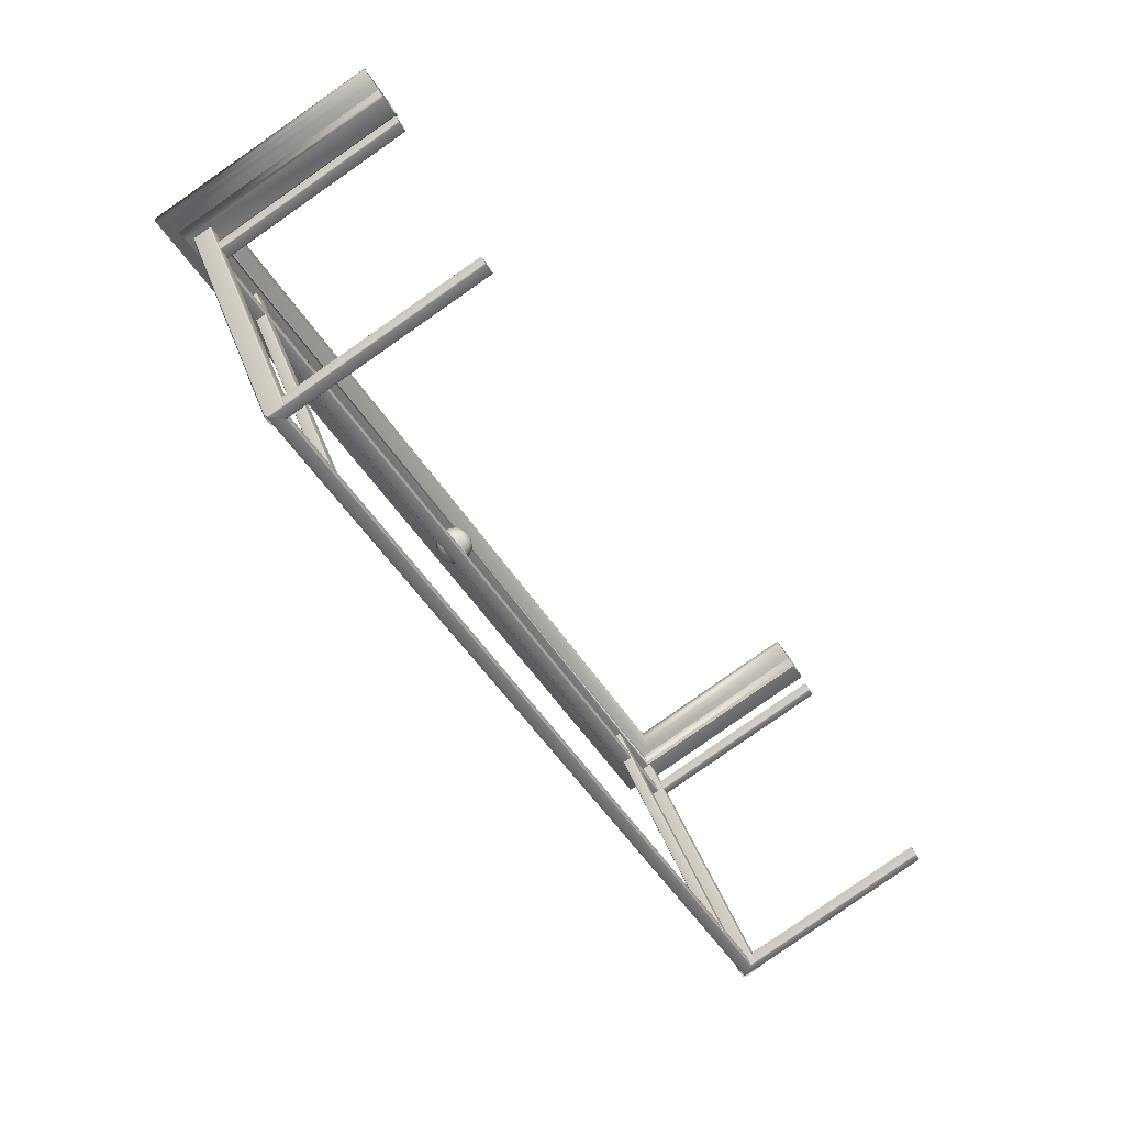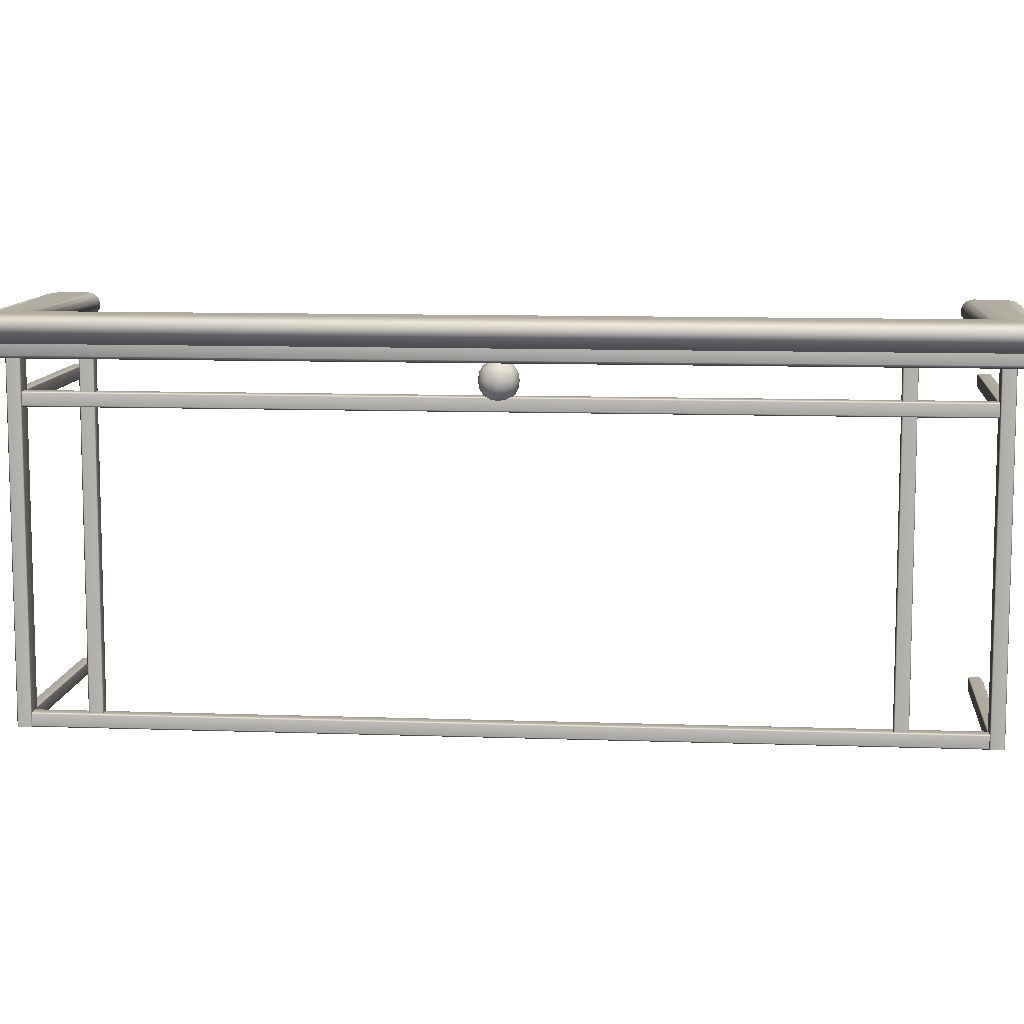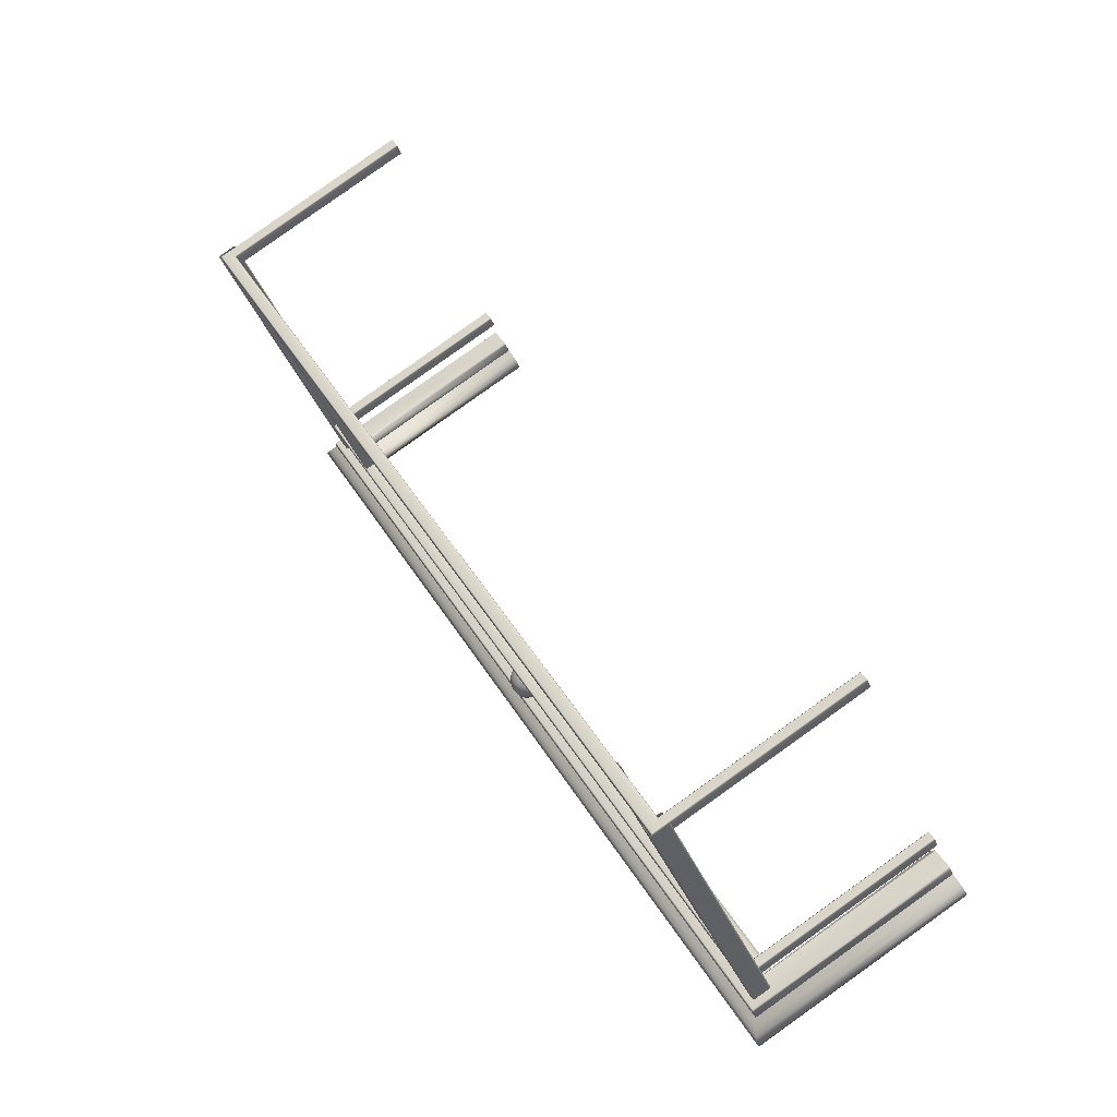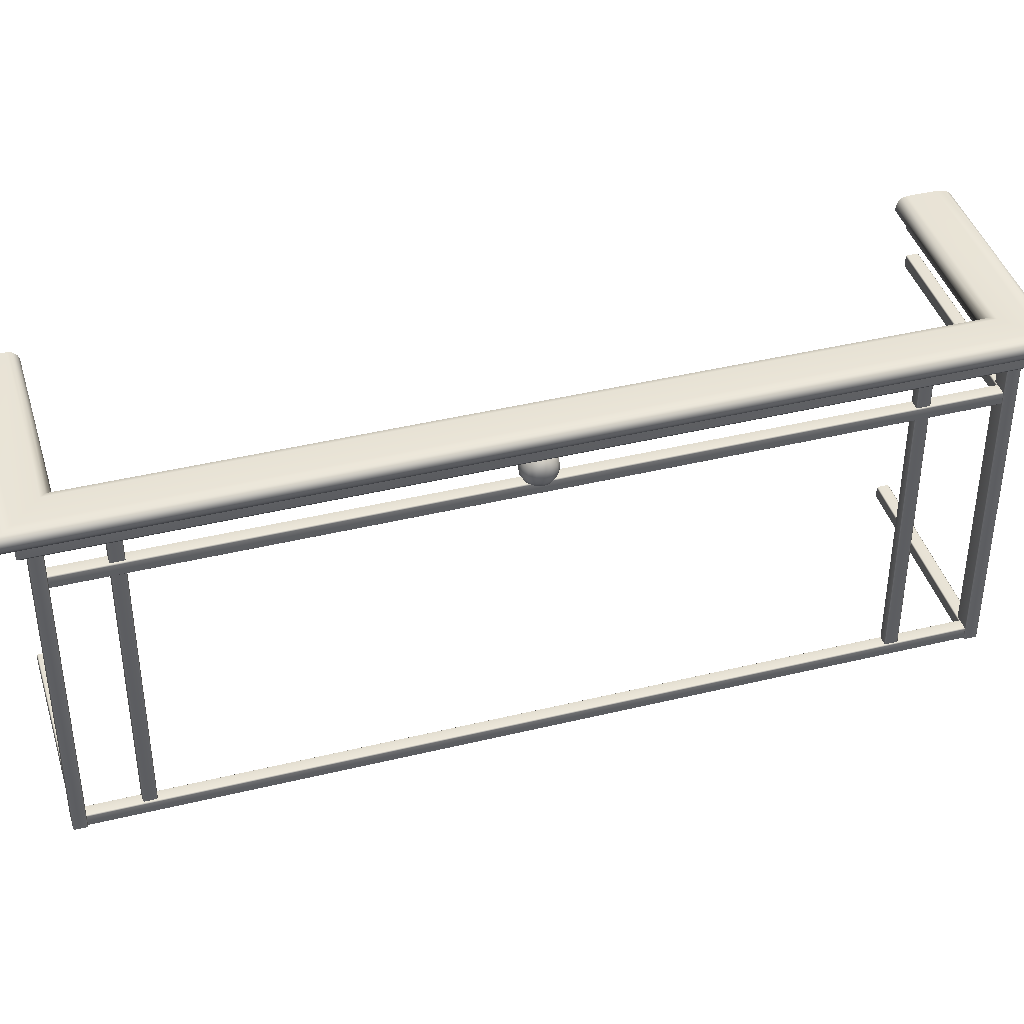
<metadata>
{"format":"obj","ext":"obj","renderer":"f3d","projection":"perspective","resolution":1024,"background":"white","views":[{"elev":34.3,"azim":-17.1,"up":"+Z"},{"elev":9.7,"azim":-115.5,"up":"+Y"},{"elev":-34.7,"azim":18.3,"up":"+Z"},{"elev":41.4,"azim":-137.3,"up":"+Y"}]}
</metadata>
<code>
o Bistro_Research_Exterior_paris_building_05_5121
v 19.07 25.01 -38.06
v 19.05 25.01 -38.07
v 19.05 24.12 -38.07
v 19.07 24.12 -38.06
v 19.06 25.01 -38.1
v 19.08 25.01 -38.09
v 19.08 24.12 -38.09
v 19.06 24.12 -38.1
v 19.14 25.01 -38.25
v 19.18 25.01 -38.23
v 19.18 24.12 -38.23
v 19.14 24.12 -38.25
v 19.59 25 -37.93
v 19.16 25 -38.19
v 19.16 24.97 -38.19
v 19.59 24.97 -37.93
v 18.06 24.97 -36.36
v 18.06 25 -36.36
v 18.14 25.01 -36.51
v 18.12 25.01 -36.52
v 18.12 24.12 -36.52
v 18.14 24.12 -36.51
v 18.13 25.01 -36.55
v 18.15 25.01 -36.54
v 18.15 24.12 -36.54
v 18.13 24.12 -36.55
v 18.04 25.01 -36.32
v 18 25.01 -36.35
v 18 24.12 -36.35
v 18.04 24.12 -36.32
v 18.02 25.01 -36.37
v 18.06 25.01 -36.35
v 18.06 24.12 -36.35
v 18.02 24.12 -36.37
v 19.59 24.97 -37.94
v 19.15 24.97 -38.2
v 18.06 24.97 -36.36
v 19.15 24.89 -38.21
v 19.15 24.86 -38.21
v 19.6 24.86 -37.94
v 19.6 24.89 -37.94
v 18.01 24.89 -36.35
v 18.05 24.89 -36.36
v 19.15 24.89 -38.21
v 19.14 24.89 -38.24
v 18.01 24.89 -36.35
v 18.01 24.86 -36.35
v 18.48 24.86 -36.07
v 18.48 24.89 -36.07
v 19.15 24.15 -38.21
v 19.15 24.13 -38.21
v 19.6 24.13 -37.94
v 19.6 24.15 -37.94
v 18.01 24.16 -36.35
v 18.05 24.16 -36.36
v 19.15 24.16 -38.21
v 19.14 24.16 -38.24
v 18.01 24.15 -36.35
v 18.01 24.13 -36.35
v 18.48 24.13 -36.07
v 18.48 24.15 -36.07
v 18.49 24.97 -36.1
v 18.47 24.97 -36.05
v 17.98 24.97 -36.34
v 19.14 24.97 -38.27
v 19.62 24.97 -37.98
v 19.05 24.12 -38.08
v 19.05 25.01 -38.08
v 19.06 24.12 -38.1
v 19.06 25.01 -38.1
v 19.07 25.01 -38.06
v 19.07 24.12 -38.06
v 19.08 25.01 -38.09
v 19.08 24.12 -38.09
v 19.14 24.12 -38.25
v 19.12 24.12 -38.22
v 19.12 25.01 -38.22
v 19.14 25.01 -38.25
v 19.18 25.01 -38.22
v 19.17 25.01 -38.2
v 19.17 24.12 -38.2
v 19.18 24.12 -38.22
v 19.12 25.01 -38.22
v 19.12 24.12 -38.22
v 19.16 25.01 -38.2
v 19.16 24.12 -38.2
v 18.5 25 -36.1
v 18.5 24.97 -36.1
v 18.46 24.97 -36.05
v 18.46 25 -36.05
v 17.97 25 -36.34
v 17.97 24.97 -36.34
v 18.12 24.12 -36.53
v 18.12 25.01 -36.53
v 18.13 24.12 -36.55
v 18.13 25.01 -36.55
v 18.14 25.01 -36.51
v 18.14 24.12 -36.51
v 18.15 25.01 -36.53
v 18.15 24.12 -36.53
v 18 24.12 -36.35
v 18 25.01 -36.35
v 18.02 24.12 -36.37
v 18.02 25.01 -36.37
v 18.05 25.01 -36.32
v 18.05 24.12 -36.32
v 18.06 25.01 -36.35
v 18.06 24.12 -36.35
v 19.61 24.89 -37.96
v 19.61 24.86 -37.96
v 19.14 24.86 -38.25
v 19.14 24.89 -38.25
v 19.61 24.89 -37.96
v 19.6 24.89 -37.94
v 19.14 24.86 -38.24
v 19.61 24.86 -37.96
v 19.15 24.86 -38.21
v 19.6 24.86 -37.94
v 18.05 24.89 -36.36
v 18.05 24.86 -36.36
v 18.01 24.86 -36.35
v 18.05 24.86 -36.36
v 18.49 24.86 -36.09
v 18.48 24.86 -36.07
v 18.48 24.89 -36.07
v 18.49 24.89 -36.09
v 18.49 24.86 -36.1
v 18.49 24.89 -36.1
v 19.61 24.15 -37.96
v 19.61 24.13 -37.96
v 19.14 24.13 -38.25
v 19.14 24.15 -38.25
v 19.61 24.16 -37.96
v 19.6 24.16 -37.94
v 19.14 24.12 -38.24
v 19.61 24.12 -37.96
v 19.15 24.12 -38.21
v 19.6 24.12 -37.94
v 18.05 24.15 -36.36
v 18.05 24.13 -36.36
v 18.01 24.12 -36.35
v 18.05 24.12 -36.36
v 18.49 24.12 -36.09
v 18.48 24.12 -36.07
v 18.48 24.16 -36.07
v 18.49 24.16 -36.09
v 18.49 24.13 -36.1
v 18.49 24.15 -36.1
v 19.13 25 -38.28
v 19.62 25 -37.99
v 19.62 24.97 -37.99
v 19.13 24.97 -38.28
v 18.62 24.9 -37.31
v 18.63 24.9 -37.3
v 18.63 24.9 -37.29
v 18.62 24.89 -37.3
v 18.62 24.89 -37.28
v 18.61 24.89 -37.32
v 18.61 24.88 -37.29
v 18.6 24.88 -37.31
v 18.61 24.9 -37.27
v 18.59 24.9 -37.33
v 18.6 24.89 -37.27
v 18.59 24.89 -37.32
v 18.6 24.9 -37.26
v 18.58 24.9 -37.33
v 18.59 24.9 -37.26
v 18.57 24.9 -37.33
v 18.58 24.88 -37.28
v 18.58 24.88 -37.3
v 18.57 24.89 -37.27
v 18.56 24.89 -37.31
v 18.57 24.89 -37.29
v 18.56 24.9 -37.28
v 18.56 24.9 -37.3
v 18.56 24.9 -37.29
v 18.56 24.96 -37.3
v 18.56 24.95 -37.29
v 18.56 24.96 -37.28
v 18.57 24.97 -37.29
v 18.57 24.96 -37.27
v 18.56 24.96 -37.31
v 18.58 24.97 -37.28
v 18.58 24.97 -37.3
v 18.59 24.96 -37.26
v 18.57 24.96 -37.33
v 18.6 24.97 -37.27
v 18.59 24.97 -37.32
v 18.6 24.95 -37.26
v 18.58 24.95 -37.33
v 18.61 24.96 -37.27
v 18.59 24.96 -37.33
v 18.61 24.97 -37.29
v 18.6 24.97 -37.31
v 18.62 24.96 -37.28
v 18.61 24.96 -37.32
v 18.62 24.97 -37.3
v 18.63 24.96 -37.29
v 18.62 24.96 -37.31
v 18.63 24.95 -37.3
v 18.55 24.91 -37.28
v 18.55 24.91 -37.3
v 18.55 24.93 -37.28
v 18.55 24.93 -37.3
v 18.55 24.94 -37.28
v 18.56 24.91 -37.32
v 18.55 24.94 -37.3
v 18.55 24.93 -37.32
v 18.57 24.91 -37.33
v 18.58 24.91 -37.34
v 18.56 24.95 -37.32
v 18.56 24.93 -37.33
v 18.58 24.93 -37.34
v 18.57 24.94 -37.33
v 18.58 24.94 -37.34
v 18.6 24.91 -37.25
v 18.59 24.91 -37.25
v 18.6 24.93 -37.25
v 18.59 24.93 -37.25
v 18.6 24.94 -37.25
v 18.57 24.91 -37.26
v 18.59 24.94 -37.25
v 18.57 24.93 -37.26
v 18.56 24.91 -37.27
v 18.57 24.95 -37.26
v 18.55 24.93 -37.27
v 18.56 24.94 -37.27
v 18.64 24.91 -37.31
v 18.64 24.91 -37.29
v 18.64 24.93 -37.31
v 18.64 24.93 -37.29
v 18.64 24.94 -37.31
v 18.63 24.91 -37.27
v 18.64 24.94 -37.29
v 18.63 24.93 -37.27
v 18.62 24.91 -37.26
v 18.63 24.95 -37.27
v 18.62 24.93 -37.26
v 18.62 24.94 -37.26
v 18.6 24.91 -37.34
v 18.6 24.93 -37.34
v 18.61 24.91 -37.33
v 18.6 24.94 -37.34
v 18.62 24.93 -37.34
v 18.63 24.91 -37.32
v 18.61 24.95 -37.33
v 18.63 24.93 -37.32
v 18.63 24.94 -37.32
v 19.58 25.01 -37.92
v 19.16 25.01 -38.17
v 19.58 25.02 -37.91
v 19.17 25.02 -38.16
v 19.57 25.03 -37.9
v 19.17 25.03 -38.15
v 19.57 25.04 -37.9
v 19.17 25.04 -38.15
v 19.17 25.06 -38.15
v 19.58 25.06 -37.91
v 19.16 25.06 -38.16
v 19.58 25.06 -37.91
v 19.16 25.07 -38.18
v 19.59 25.07 -37.93
v 19.13 25.07 -38.28
v 19.62 25.07 -37.99
v 19.13 25.06 -38.31
v 19.64 25.06 -38.01
v 19.13 25.06 -38.33
v 19.64 25.06 -38.02
v 19.13 25.04 -38.33
v 19.64 25.04 -38.02
v 19.64 25.03 -38.02
v 19.13 25.03 -38.33
v 19.64 25.02 -38.01
v 19.13 25.02 -38.32
v 19.63 25.01 -38
v 19.13 25.01 -38.3
v 17.95 25.01 -36.33
v 17.94 25.02 -36.33
v 17.93 25.03 -36.32
v 17.92 25.04 -36.32
v 17.93 25.06 -36.32
v 17.94 25.06 -36.33
v 17.97 25.07 -36.34
v 18.07 25.07 -36.36
v 18.09 25.06 -36.37
v 18.1 25.06 -36.37
v 18.11 25.04 -36.37
v 18.11 25.03 -36.37
v 18.1 25.02 -36.37
v 18.08 25.01 -36.37
v 18.51 25.01 -36.12
v 18.51 25.02 -36.13
v 18.51 25.03 -36.13
v 18.51 25.04 -36.13
v 18.51 25.06 -36.13
v 18.51 25.06 -36.12
v 18.5 25.07 -36.11
v 18.46 25.07 -36.05
v 18.45 25.06 -36.03
v 18.45 25.06 -36.02
v 18.44 25.04 -36.01
v 18.44 25.03 -36.01
v 18.45 25.02 -36.02
v 18.46 25.01 -36.03
f 1 2 3
f 3 4 1
f 5 6 7
f 7 8 5
f 9 10 11
f 11 12 9
f 13 14 15
f 15 16 13
f 17 15 14
f 14 18 17
f 19 20 21
f 21 22 19
f 23 24 25
f 25 26 23
f 27 28 29
f 29 30 27
f 31 32 33
f 33 34 31
f 35 16 15
f 15 36 35
f 36 15 17
f 17 37 36
f 38 39 40
f 40 41 38
f 42 43 44
f 44 45 42
f 46 47 48
f 48 49 46
f 50 51 52
f 52 53 50
f 54 55 56
f 56 57 54
f 58 59 60
f 60 61 58
f 62 63 64
f 64 37 62
f 37 64 65
f 65 36 37
f 35 36 65
f 65 66 35
f 67 3 2
f 2 68 67
f 69 67 68
f 68 70 69
f 8 69 70
f 70 5 8
f 71 1 4
f 4 72 71
f 73 71 72
f 72 74 73
f 6 73 74
f 74 7 6
f 75 76 77
f 77 78 75
f 12 75 78
f 78 9 12
f 79 80 81
f 81 82 79
f 10 79 82
f 82 11 10
f 83 77 76
f 76 84 83
f 85 83 84
f 84 86 85
f 80 85 86
f 86 81 80
f 17 18 87
f 87 88 17
f 37 17 88
f 88 62 37
f 89 90 91
f 91 92 89
f 63 89 92
f 92 64 63
f 93 21 20
f 20 94 93
f 95 93 94
f 94 96 95
f 26 95 96
f 96 23 26
f 97 19 22
f 22 98 97
f 99 97 98
f 98 100 99
f 24 99 100
f 100 25 24
f 101 29 28
f 28 102 101
f 103 101 102
f 102 104 103
f 34 103 104
f 104 31 34
f 105 27 30
f 30 106 105
f 107 105 106
f 106 108 107
f 32 107 108
f 108 33 32
f 109 110 111
f 111 112 109
f 113 109 112
f 112 45 113
f 114 113 45
f 45 44 114
f 41 114 44
f 44 38 41
f 115 111 110
f 110 116 115
f 117 115 116
f 116 118 117
f 39 117 118
f 118 40 39
f 112 111 47
f 47 46 112
f 45 112 46
f 46 42 45
f 119 120 39
f 39 38 119
f 43 119 38
f 38 44 43
f 121 47 111
f 111 115 121
f 122 121 115
f 115 117 122
f 120 122 117
f 117 39 120
f 121 122 123
f 123 124 121
f 47 121 124
f 124 48 47
f 125 126 43
f 43 42 125
f 49 125 42
f 42 46 49
f 127 123 122
f 122 120 127
f 128 127 120
f 120 119 128
f 126 128 119
f 119 43 126
f 129 130 131
f 131 132 129
f 133 129 132
f 132 57 133
f 134 133 57
f 57 56 134
f 53 134 56
f 56 50 53
f 135 131 130
f 130 136 135
f 137 135 136
f 136 138 137
f 51 137 138
f 138 52 51
f 132 131 59
f 59 58 132
f 57 132 58
f 58 54 57
f 139 140 51
f 51 50 139
f 55 139 50
f 50 56 55
f 141 59 131
f 131 135 141
f 142 141 135
f 135 137 142
f 140 142 137
f 137 51 140
f 141 142 143
f 143 144 141
f 59 141 144
f 144 60 59
f 145 146 55
f 55 54 145
f 61 145 54
f 54 58 61
f 147 143 142
f 142 140 147
f 148 147 140
f 140 139 148
f 146 148 139
f 139 55 146
f 149 150 151
f 151 152 149
f 65 152 151
f 151 66 65
f 91 149 152
f 152 92 91
f 64 92 152
f 152 65 64
f 153 154 155
f 155 156 153
f 156 155 157
f 158 153 156
f 157 159 156
f 156 160 158
f 159 157 161
f 162 158 160
f 161 163 159
f 160 164 162
f 163 161 165
f 166 162 164
f 165 167 163
f 164 168 166
f 169 163 167
f 168 164 170
f 167 171 169
f 170 172 168
f 173 169 171
f 172 170 173
f 171 174 173
f 173 175 172
f 175 173 174
f 174 176 175
f 177 178 179
f 179 180 177
f 180 179 181
f 182 177 180
f 181 183 180
f 180 184 182
f 183 181 185
f 186 182 184
f 185 187 183
f 184 188 186
f 187 185 189
f 190 186 188
f 189 191 187
f 188 192 190
f 193 187 191
f 192 188 194
f 191 195 193
f 194 196 192
f 197 193 195
f 196 194 197
f 195 198 197
f 197 199 196
f 199 197 198
f 198 200 199
f 175 176 201
f 201 202 175
f 202 201 203
f 172 175 202
f 203 204 202
f 204 203 205
f 202 206 172
f 206 202 204
f 168 172 206
f 205 207 204
f 207 205 178
f 178 177 207
f 204 208 206
f 208 204 207
f 206 209 168
f 209 206 208
f 166 168 209
f 209 210 166
f 211 207 177
f 207 211 208
f 177 182 211
f 208 212 209
f 210 209 212
f 212 208 211
f 212 213 210
f 214 211 182
f 211 214 212
f 213 212 214
f 182 186 214
f 214 215 213
f 215 214 186
f 186 190 215
f 167 165 216
f 216 217 167
f 217 216 218
f 171 167 217
f 218 219 217
f 219 218 220
f 217 221 171
f 221 217 219
f 174 171 221
f 220 222 219
f 222 220 189
f 189 185 222
f 219 223 221
f 223 219 222
f 221 224 174
f 224 221 223
f 176 174 224
f 224 201 176
f 225 222 185
f 222 225 223
f 185 181 225
f 223 226 224
f 201 224 226
f 226 223 225
f 226 203 201
f 227 225 181
f 225 227 226
f 203 226 227
f 181 179 227
f 227 205 203
f 205 227 179
f 179 178 205
f 155 154 228
f 228 229 155
f 229 228 230
f 157 155 229
f 230 231 229
f 231 230 232
f 229 233 157
f 233 229 231
f 161 157 233
f 232 234 231
f 234 232 200
f 200 198 234
f 231 235 233
f 235 231 234
f 233 236 161
f 236 233 235
f 165 161 236
f 236 216 165
f 237 234 198
f 234 237 235
f 198 195 237
f 235 238 236
f 216 236 238
f 238 235 237
f 238 218 216
f 239 237 195
f 237 239 238
f 218 238 239
f 195 191 239
f 239 220 218
f 220 239 191
f 191 189 220
f 162 166 210
f 210 240 162
f 240 210 213
f 158 162 240
f 213 241 240
f 241 213 215
f 240 242 158
f 242 240 241
f 153 158 242
f 215 243 241
f 243 215 190
f 190 192 243
f 241 244 242
f 244 241 243
f 242 245 153
f 245 242 244
f 154 153 245
f 245 228 154
f 246 243 192
f 243 246 244
f 192 196 246
f 244 247 245
f 228 245 247
f 247 244 246
f 247 230 228
f 248 246 196
f 246 248 247
f 230 247 248
f 196 199 248
f 248 232 230
f 232 248 199
f 199 200 232
f 14 13 249
f 249 250 14
f 250 249 251
f 251 252 250
f 252 251 253
f 253 254 252
f 254 253 255
f 255 256 254
f 257 256 255
f 255 258 257
f 259 257 258
f 258 260 259
f 261 259 260
f 260 262 261
f 263 261 262
f 262 264 263
f 265 263 264
f 264 266 265
f 267 265 266
f 266 268 267
f 269 267 268
f 268 270 269
f 269 270 271
f 271 272 269
f 272 271 273
f 273 274 272
f 274 273 275
f 275 276 274
f 276 275 150
f 150 149 276
f 149 91 277
f 277 276 149
f 276 277 278
f 278 274 276
f 274 278 279
f 279 272 274
f 269 272 279
f 279 280 269
f 267 269 280
f 280 281 267
f 265 267 281
f 281 282 265
f 263 265 282
f 282 283 263
f 261 263 283
f 283 284 261
f 259 261 284
f 284 285 259
f 257 259 285
f 285 286 257
f 256 257 286
f 286 287 256
f 254 256 287
f 287 288 254
f 252 254 288
f 288 289 252
f 250 252 289
f 289 290 250
f 14 250 290
f 290 18 14
f 291 87 18
f 18 290 291
f 292 291 290
f 290 289 292
f 293 292 289
f 289 288 293
f 294 293 288
f 288 287 294
f 294 287 286
f 286 295 294
f 295 286 285
f 285 296 295
f 296 285 284
f 284 297 296
f 297 284 283
f 283 298 297
f 298 283 282
f 282 299 298
f 299 282 281
f 281 300 299
f 300 281 280
f 280 301 300
f 302 301 280
f 280 279 302
f 303 302 279
f 279 278 303
f 304 303 278
f 278 277 304
f 90 304 277
f 277 91 90

</code>
